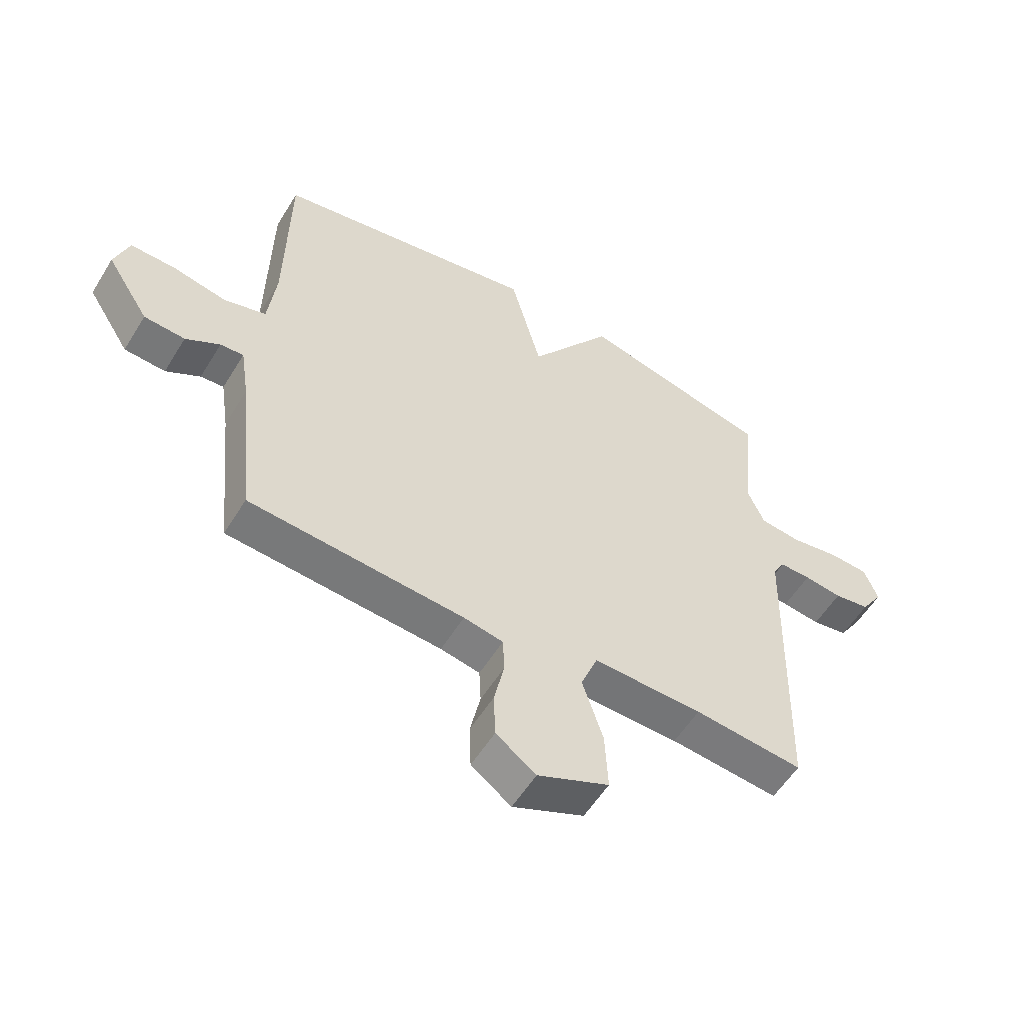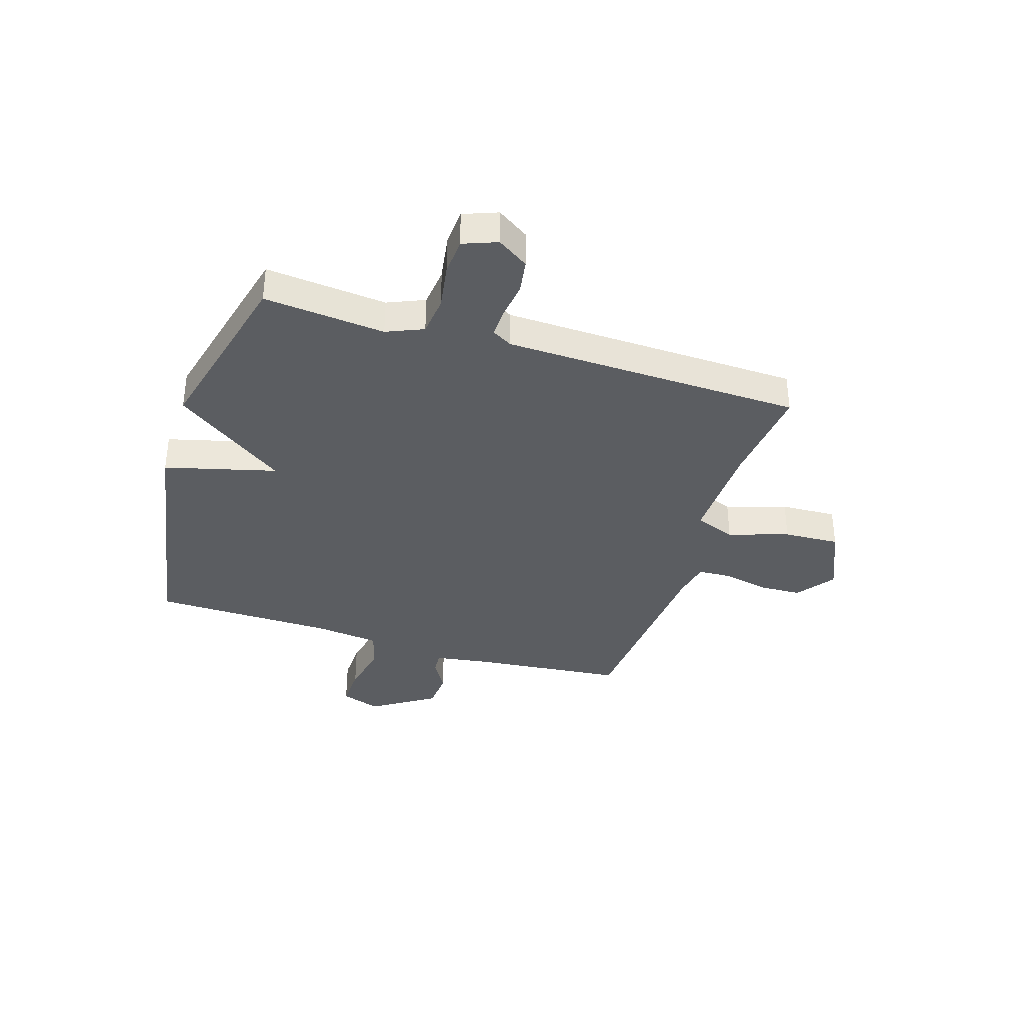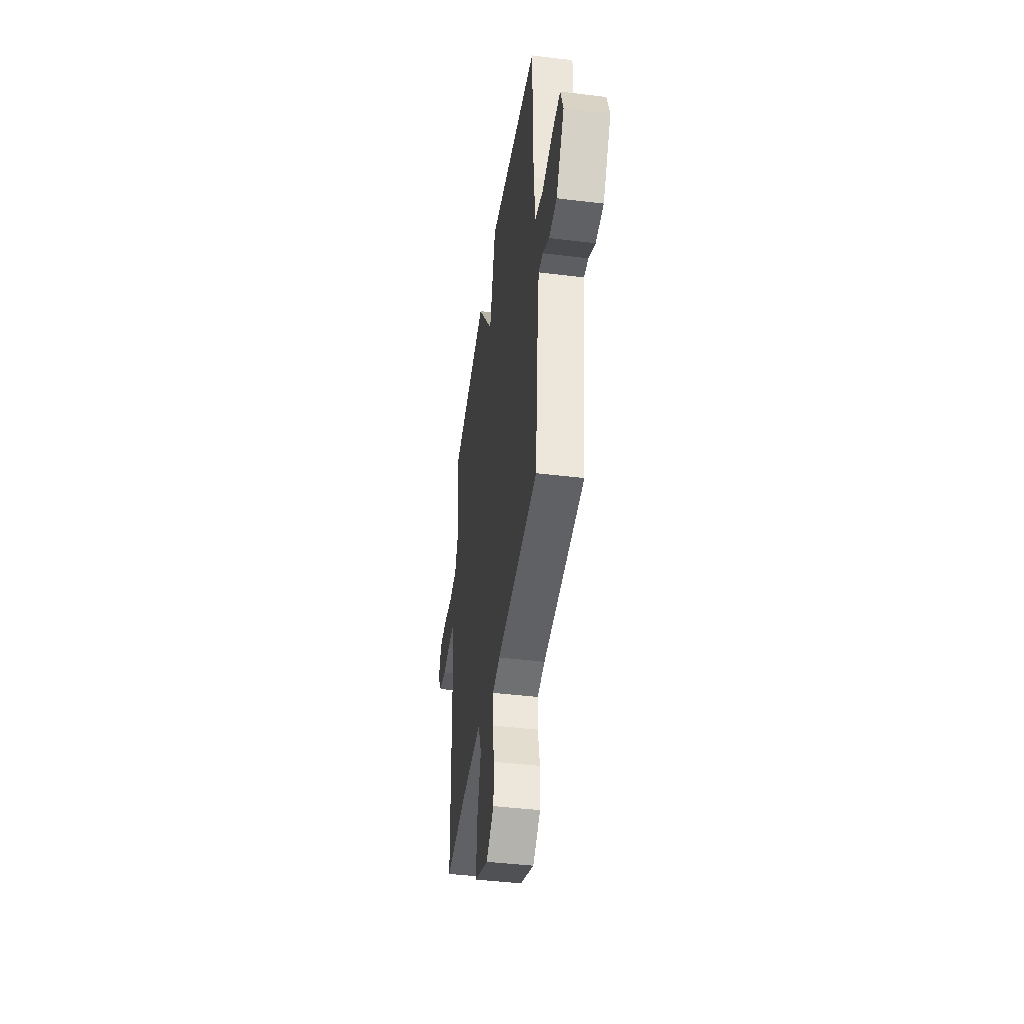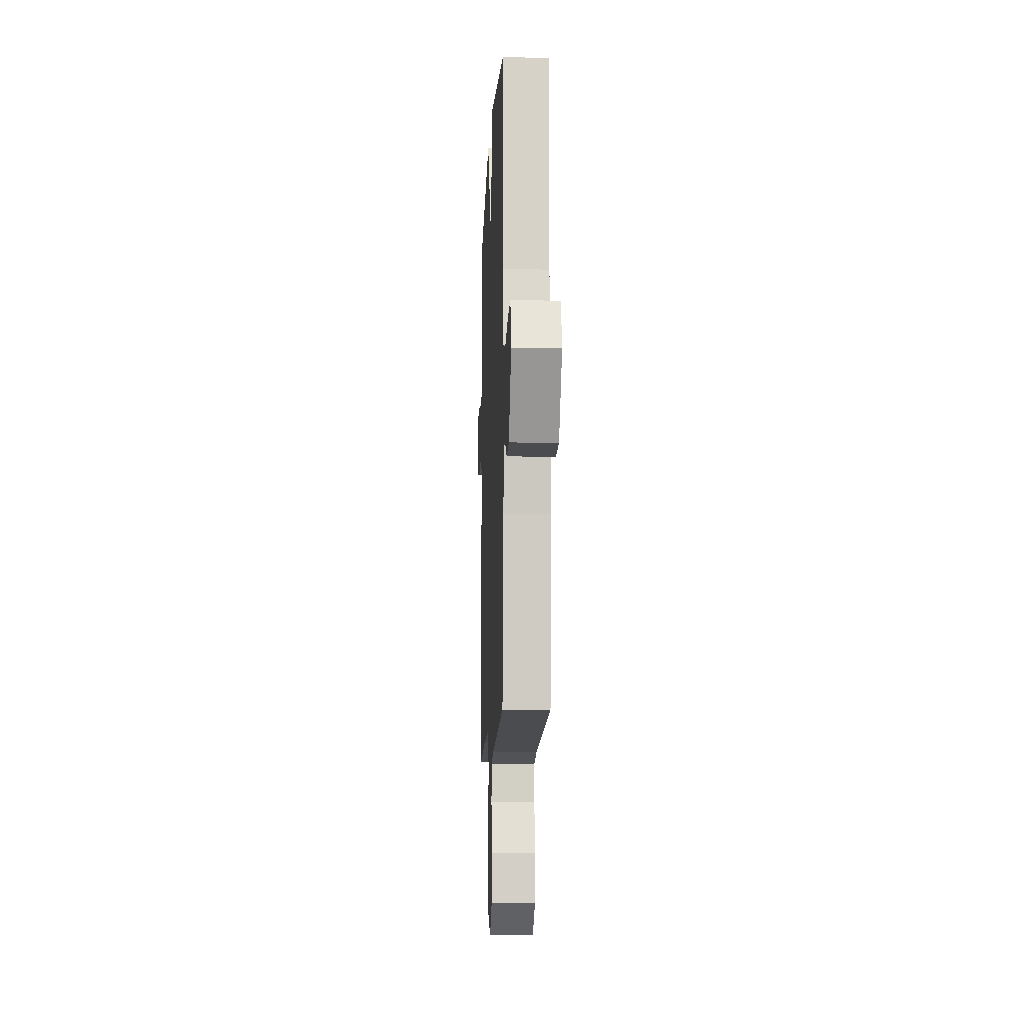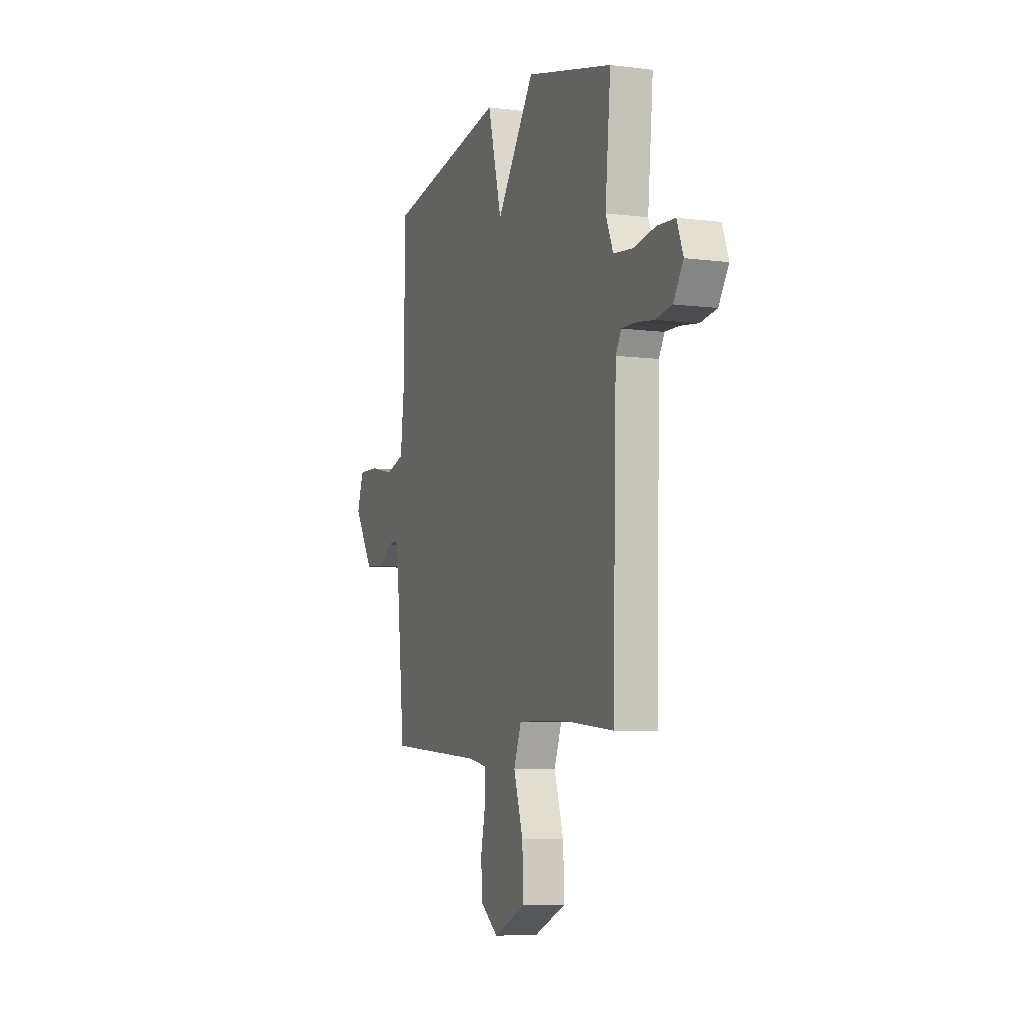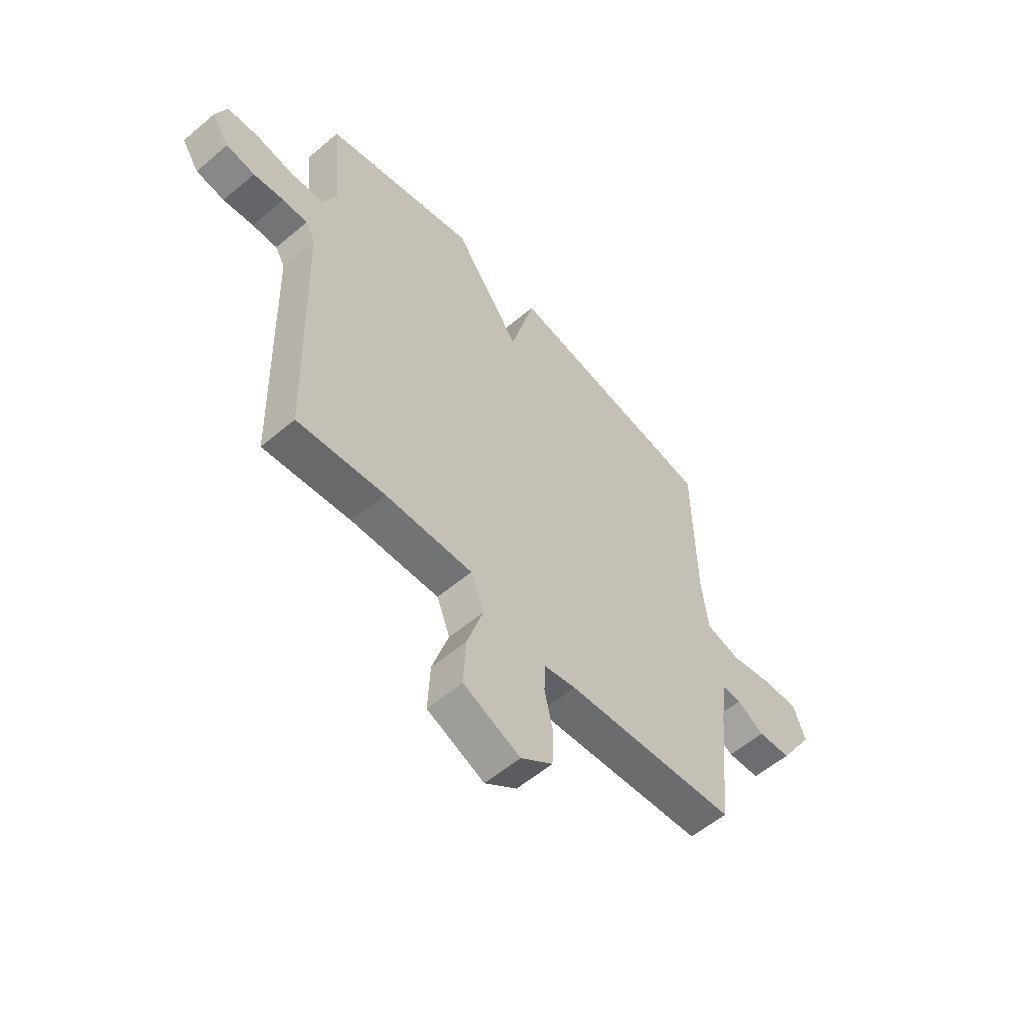
<metadata>
{"format":"obj","ext":"obj","renderer":"f3d","projection":"perspective","resolution":1024,"background":"white","views":[{"elev":-55.8,"azim":-31.2,"up":"+Z"},{"elev":-36.2,"azim":72.5,"up":"+Y"},{"elev":-43.4,"azim":-98.2,"up":"+Z"},{"elev":-10.3,"azim":-92.5,"up":"+Z"},{"elev":-6.9,"azim":69.5,"up":"+Z"},{"elev":-56.8,"azim":131.5,"up":"+Z"}]}
</metadata>
<code>
v 0.5 0.07 0.5
v 0.479 0.07 0.276
v 0.508 0.07 0.208
v 0.581 0.07 0.2
v 0.666 0.07 0.214
v 0.735 0.07 0.21
v 0.759 0.07 0.147
v 0.721 0.07 0.089
v 0.658 0.07 0.079
v 0.591 0.07 0.088
v 0.536 0.07 0.089
v 0.515 0.07 0.052
v 0.5 0.07 -0.5
v 0.309 0.07 -0.48
v 0.117 0.07 -0.475
v 0.088 0.07 -0.55
v 0.124 0.07 -0.662
v 0.129 0.07 -0.766
v 0.004 0.07 -0.82
v -0.066 0.07 -0.769
v -0.069 0.07 -0.689
v -0.051 0.07 -0.606
v -0.054 0.07 -0.544
v -0.123 0.07 -0.53
v -0.5 0.07 -0.5
v -0.529 0.07 -0.215
v -0.544 0.07 -0.115
v -0.585 0.07 -0.118
v -0.645 0.07 -0.153
v -0.717 0.07 -0.148
v -0.792 0.07 -0.031
v -0.767 0.07 0.043
v -0.688 0.07 0.041
v -0.593 0.07 0.021
v -0.519 0.07 0.042
v -0.505 0.07 0.163
v -0.5 0.07 0.5
v -0.034 0.07 0.582
v 0.02 0.07 0.376
v 0.166 0.07 0.582
v 0.5 0 0.5
v 0.479 0 0.276
v 0.508 0 0.208
v 0.581 0 0.2
v 0.666 0 0.214
v 0.735 0 0.21
v 0.759 0 0.147
v 0.721 0 0.089
v 0.658 0 0.079
v 0.591 0 0.088
v 0.536 0 0.089
v 0.515 0 0.052
v 0.5 0 -0.5
v 0.309 0 -0.48
v 0.117 0 -0.475
v 0.088 0 -0.55
v 0.124 0 -0.662
v 0.129 0 -0.766
v 0.004 0 -0.82
v -0.066 0 -0.769
v -0.069 0 -0.689
v -0.051 0 -0.606
v -0.054 0 -0.544
v -0.123 0 -0.53
v -0.5 0 -0.5
v -0.529 0 -0.215
v -0.544 0 -0.115
v -0.585 0 -0.118
v -0.645 0 -0.153
v -0.717 0 -0.148
v -0.792 0 -0.031
v -0.767 0 0.043
v -0.688 0 0.041
v -0.593 0 0.021
v -0.519 0 0.042
v -0.505 0 0.163
v -0.5 0 0.5
v -0.034 0 0.582
v 0.02 0 0.376
v 0.166 0 0.582
f 39 40 1 2
f 36 37 38 39
f 39 2 3
f 36 39 3
f 35 36 3
f 34 35 3 4
f 32 33 34
f 31 32 34
f 30 31 34
f 29 30 34
f 28 29 34
f 27 28 34 4
f 4 5 6
f 27 4 6
f 26 27 6
f 24 25 26
f 23 24 26
f 20 21 22
f 19 20 22
f 18 19 22
f 17 18 22
f 16 17 22
f 15 16 22 23
f 12 13 14
f 12 14 15
f 15 23 26
f 12 15 26
f 11 12 26
f 8 9 10
f 7 8 10 11
f 11 26 6
f 6 7 11
f 42 41 80 79
f 79 78 77 76
f 43 42 79
f 43 79 76
f 43 76 75
f 44 43 75 74
f 74 73 72
f 74 72 71
f 74 71 70
f 74 70 69
f 74 69 68
f 44 74 68 67
f 46 45 44
f 46 44 67
f 46 67 66
f 66 65 64
f 66 64 63
f 62 61 60
f 62 60 59
f 62 59 58
f 62 58 57
f 62 57 56
f 63 62 56 55
f 54 53 52
f 55 54 52
f 66 63 55
f 66 55 52
f 66 52 51
f 50 49 48
f 51 50 48 47
f 46 66 51
f 51 47 46
f 1 41 42 2
f 2 42 43 3
f 3 43 44 4
f 4 44 45 5
f 5 45 46 6
f 6 46 47 7
f 7 47 48 8
f 8 48 49 9
f 9 49 50 10
f 10 50 51 11
f 11 51 52 12
f 12 52 53 13
f 13 53 54 14
f 14 54 55 15
f 15 55 56 16
f 16 56 57 17
f 17 57 58 18
f 18 58 59 19
f 19 59 60 20
f 20 60 61 21
f 21 61 62 22
f 22 62 63 23
f 23 63 64 24
f 24 64 65 25
f 25 65 66 26
f 26 66 67 27
f 27 67 68 28
f 28 68 69 29
f 29 69 70 30
f 30 70 71 31
f 31 71 72 32
f 32 72 73 33
f 33 73 74 34
f 34 74 75 35
f 35 75 76 36
f 36 76 77 37
f 37 77 78 38
f 38 78 79 39
f 39 79 80 40
f 40 80 41 1

</code>
